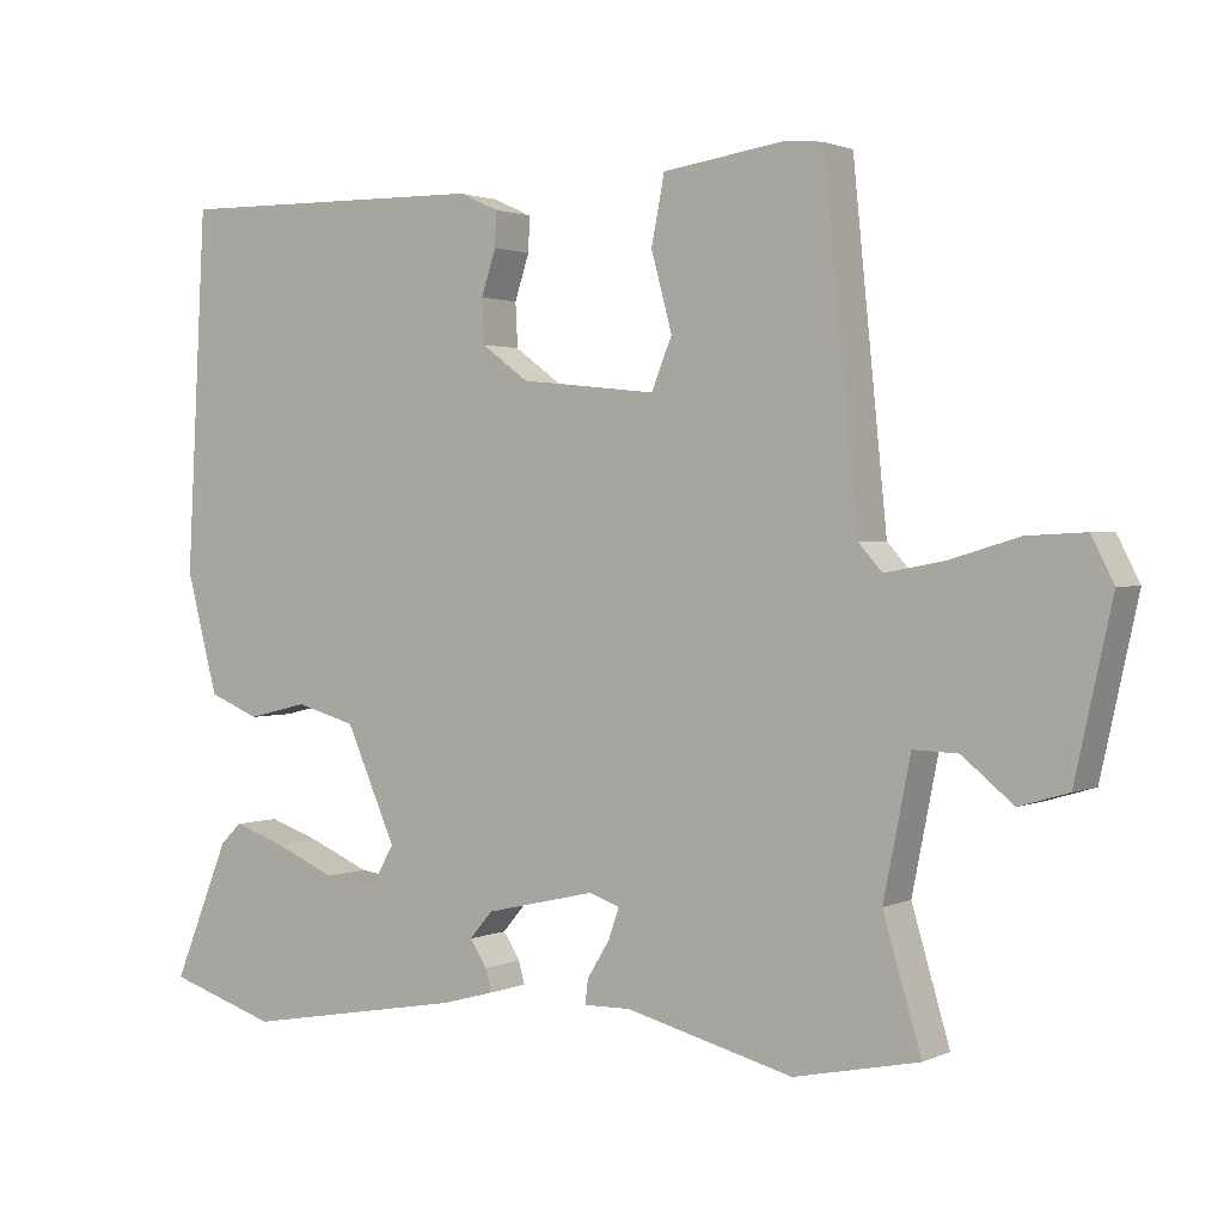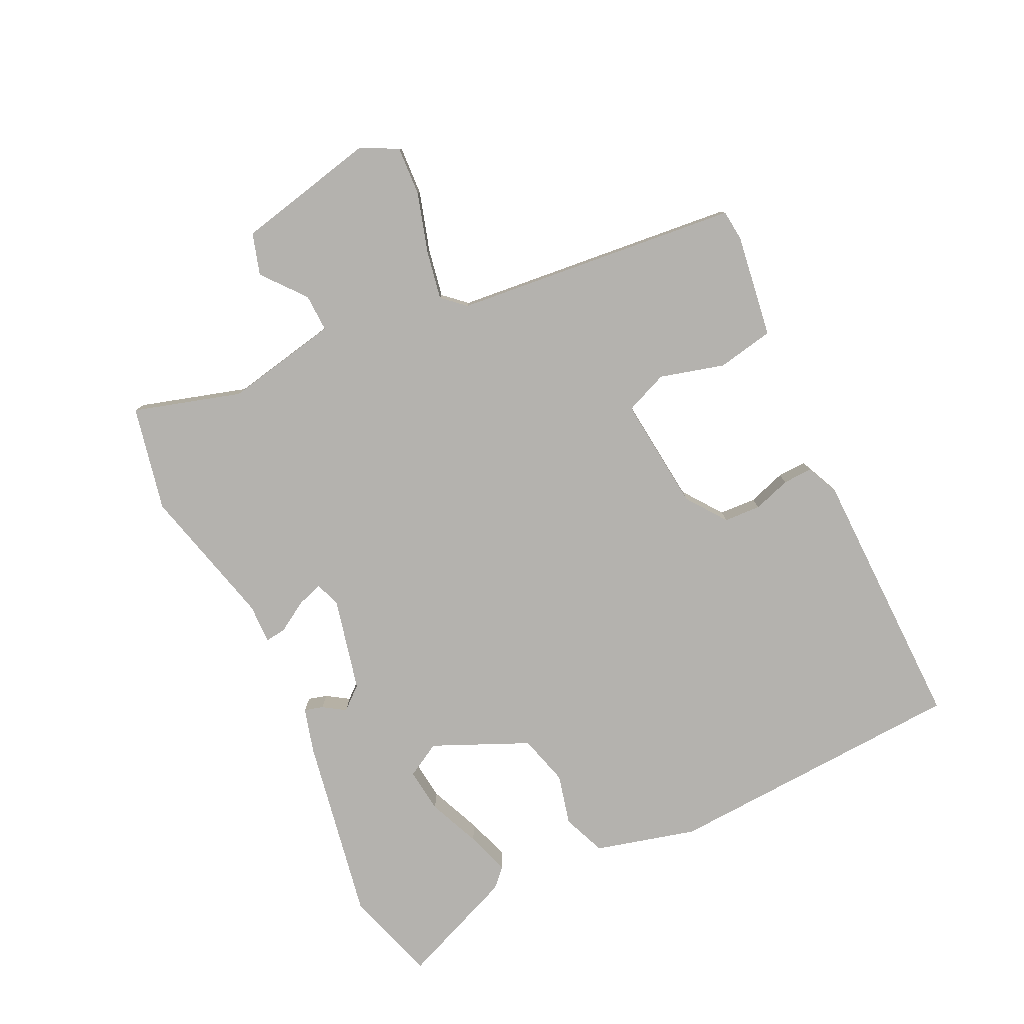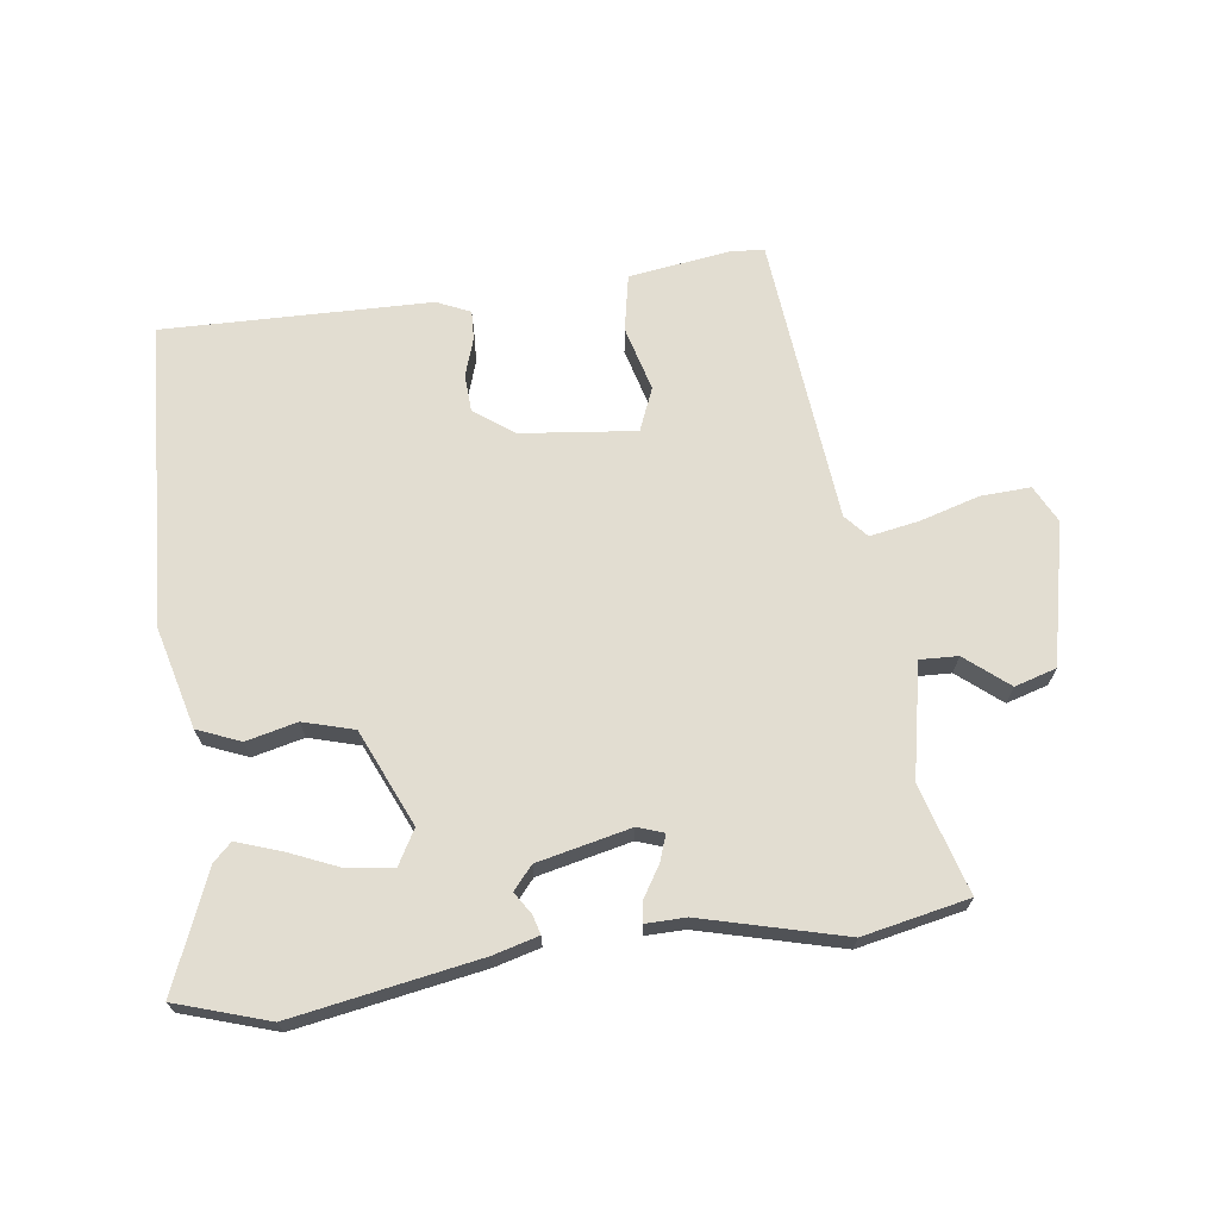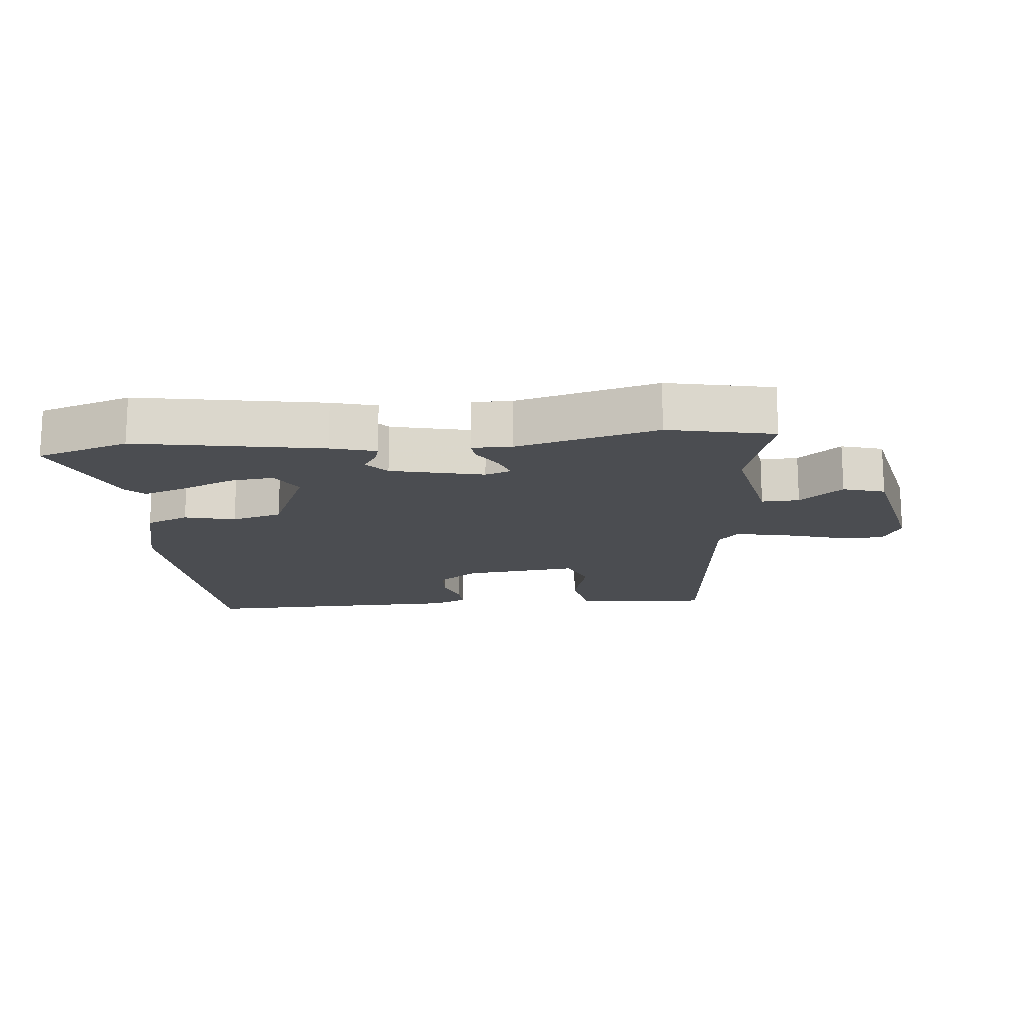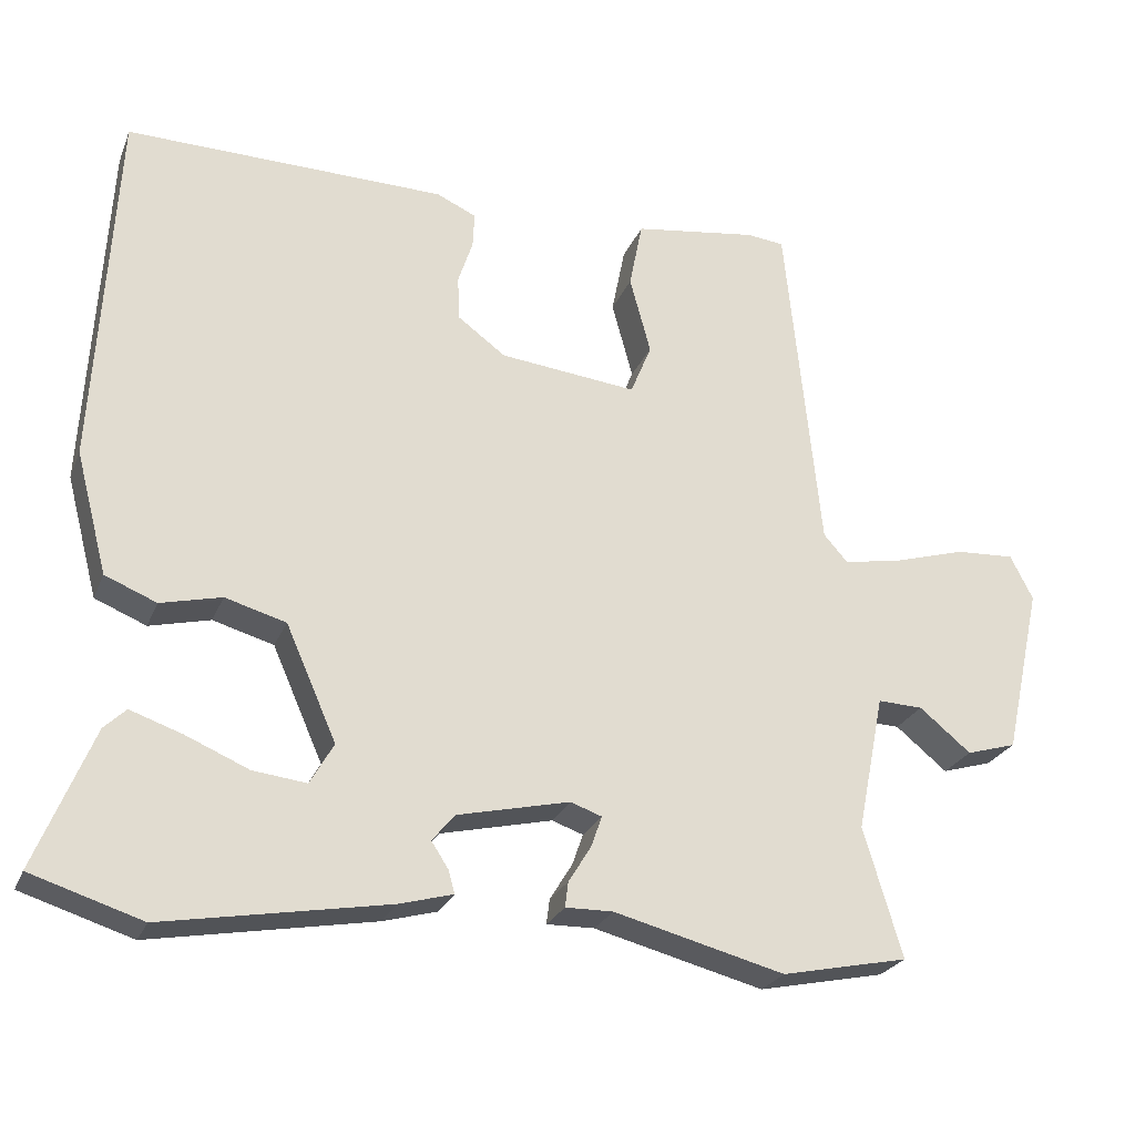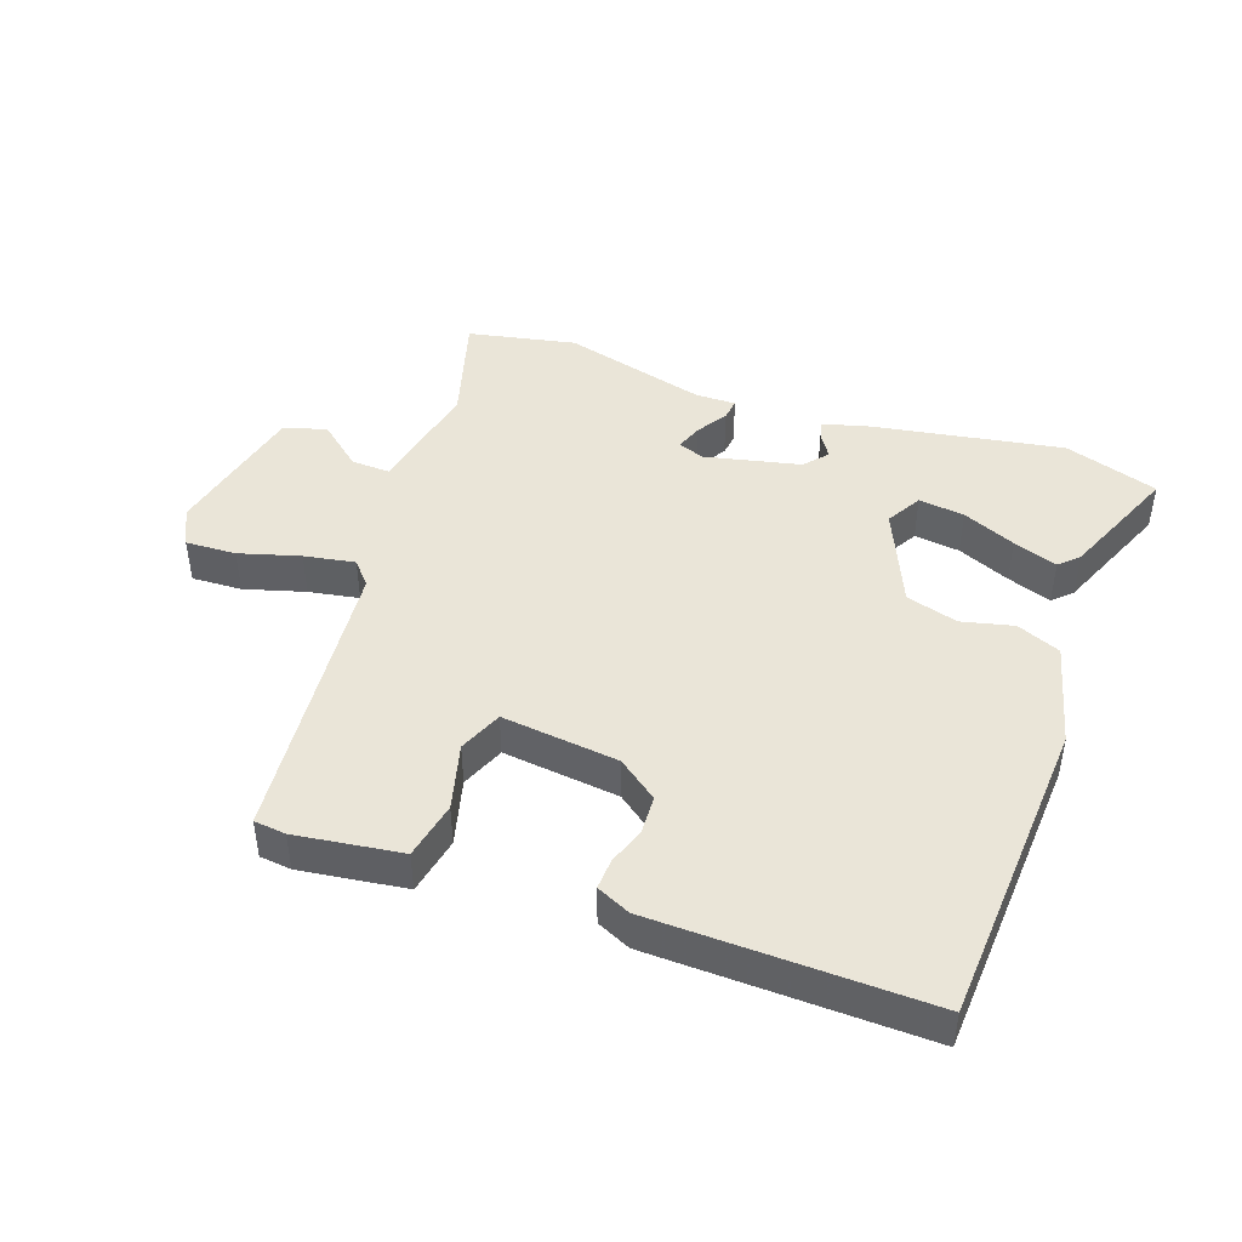
<metadata>
{"format":"obj","ext":"obj","renderer":"f3d","projection":"perspective","resolution":1024,"background":"white","views":[{"elev":1.7,"azim":-147.0,"up":"+Z"},{"elev":-79.8,"azim":-64.5,"up":"+Y"},{"elev":68.6,"azim":172.6,"up":"+Y"},{"elev":-16.0,"azim":-174.4,"up":"+Y"},{"elev":-25.3,"azim":161.2,"up":"+Z"},{"elev":44.8,"azim":19.9,"up":"+Y"}]}
</metadata>
<code>
v -0.424 0.07 0.519
v -0.376 0.07 0.524
v -0.217 0.07 0.501
v -0.2 0.07 0.414
v -0.227 0.07 0.314
v -0.2 0.07 0.248
v -0.024 0.07 0.267
v 0.037 0.07 0.312
v 0.04 0.07 0.369
v 0.021 0.07 0.427
v 0.019 0.07 0.472
v 0.07 0.07 0.495
v 0.481 0.07 0.502
v 0.506 0.07 0.035
v 0.465 0.07 -0.121
v 0.399 0.07 -0.148
v 0.321 0.07 -0.129
v 0.243 0.07 -0.151
v 0.178 0.07 -0.298
v 0.208 0.07 -0.351
v 0.277 0.07 -0.343
v 0.357 0.07 -0.309
v 0.424 0.07 -0.286
v 0.452 0.07 -0.313
v 0.525 0.07 -0.492
v 0.383 0.07 -0.537
v 0.097 0.07 -0.486
v 0.028 0.07 -0.467
v 0.036 0.07 -0.438
v 0.058 0.07 -0.404
v 0.028 0.07 -0.369
v -0.115 0.07 -0.336
v -0.155 0.07 -0.35
v -0.141 0.07 -0.39
v -0.112 0.07 -0.437
v -0.108 0.07 -0.469
v -0.169 0.07 -0.468
v -0.387 0.07 -0.524
v -0.549 0.07 -0.49
v -0.5 0.07 -0.324
v -0.535 0.07 -0.149
v -0.593 0.07 -0.151
v -0.659 0.07 -0.205
v -0.723 0.07 -0.186
v -0.771 0.07 0.031
v -0.742 0.07 0.088
v -0.666 0.07 0.084
v -0.575 0.07 0.057
v -0.499 0.07 0.043
v -0.468 0.07 0.078
v -0.424 0 0.519
v -0.376 0 0.524
v -0.217 0 0.501
v -0.2 0 0.414
v -0.227 0 0.314
v -0.2 0 0.248
v -0.024 0 0.267
v 0.037 0 0.312
v 0.04 0 0.369
v 0.021 0 0.427
v 0.019 0 0.472
v 0.07 0 0.495
v 0.481 0 0.502
v 0.506 0 0.035
v 0.465 0 -0.121
v 0.399 0 -0.148
v 0.321 0 -0.129
v 0.243 0 -0.151
v 0.178 0 -0.298
v 0.208 0 -0.351
v 0.277 0 -0.343
v 0.357 0 -0.309
v 0.424 0 -0.286
v 0.452 0 -0.313
v 0.525 0 -0.492
v 0.383 0 -0.537
v 0.097 0 -0.486
v 0.028 0 -0.467
v 0.036 0 -0.438
v 0.058 0 -0.404
v 0.028 0 -0.369
v -0.115 0 -0.336
v -0.155 0 -0.35
v -0.141 0 -0.39
v -0.112 0 -0.437
v -0.108 0 -0.469
v -0.169 0 -0.468
v -0.387 0 -0.524
v -0.549 0 -0.49
v -0.5 0 -0.324
v -0.535 0 -0.149
v -0.593 0 -0.151
v -0.659 0 -0.205
v -0.723 0 -0.186
v -0.771 0 0.031
v -0.742 0 0.088
v -0.666 0 0.084
v -0.575 0 0.057
v -0.499 0 0.043
v -0.468 0 0.078
f 45 46 47 48
f 45 48 49
f 42 43 44 45
f 41 42 45 49
f 40 41 49 50
f 37 38 39 40
f 34 35 36 37
f 33 34 37 40
f 32 33 40 50
f 27 28 29 30
f 25 26 27 30
f 25 30 31
f 21 22 23 24
f 21 24 25
f 20 21 25
f 14 15 16 17
f 14 17 18
f 13 14 18
f 12 13 18 19
f 9 10 11 12
f 8 9 12 19
f 2 3 4 5
f 2 5 6
f 1 2 6
f 31 32 50 1
f 20 25 31
f 19 20 31 1
f 7 8 19
f 6 7 19
f 1 6 19
f 98 97 96 95
f 99 98 95
f 95 94 93 92
f 99 95 92 91
f 100 99 91 90
f 90 89 88 87
f 87 86 85 84
f 90 87 84 83
f 100 90 83 82
f 80 79 78 77
f 80 77 76 75
f 81 80 75
f 74 73 72 71
f 75 74 71
f 75 71 70
f 67 66 65 64
f 68 67 64
f 68 64 63
f 69 68 63 62
f 62 61 60 59
f 69 62 59 58
f 55 54 53 52
f 56 55 52
f 56 52 51
f 51 100 82 81
f 81 75 70
f 51 81 70 69
f 69 58 57
f 69 57 56
f 69 56 51
f 1 51 52 2
f 2 52 53 3
f 3 53 54 4
f 4 54 55 5
f 5 55 56 6
f 6 56 57 7
f 7 57 58 8
f 8 58 59 9
f 9 59 60 10
f 10 60 61 11
f 11 61 62 12
f 12 62 63 13
f 13 63 64 14
f 14 64 65 15
f 15 65 66 16
f 16 66 67 17
f 17 67 68 18
f 18 68 69 19
f 19 69 70 20
f 20 70 71 21
f 21 71 72 22
f 22 72 73 23
f 23 73 74 24
f 24 74 75 25
f 25 75 76 26
f 26 76 77 27
f 27 77 78 28
f 28 78 79 29
f 29 79 80 30
f 30 80 81 31
f 31 81 82 32
f 32 82 83 33
f 33 83 84 34
f 34 84 85 35
f 35 85 86 36
f 36 86 87 37
f 37 87 88 38
f 38 88 89 39
f 39 89 90 40
f 40 90 91 41
f 41 91 92 42
f 42 92 93 43
f 43 93 94 44
f 44 94 95 45
f 45 95 96 46
f 46 96 97 47
f 47 97 98 48
f 48 98 99 49
f 49 99 100 50
f 50 100 51 1

</code>
